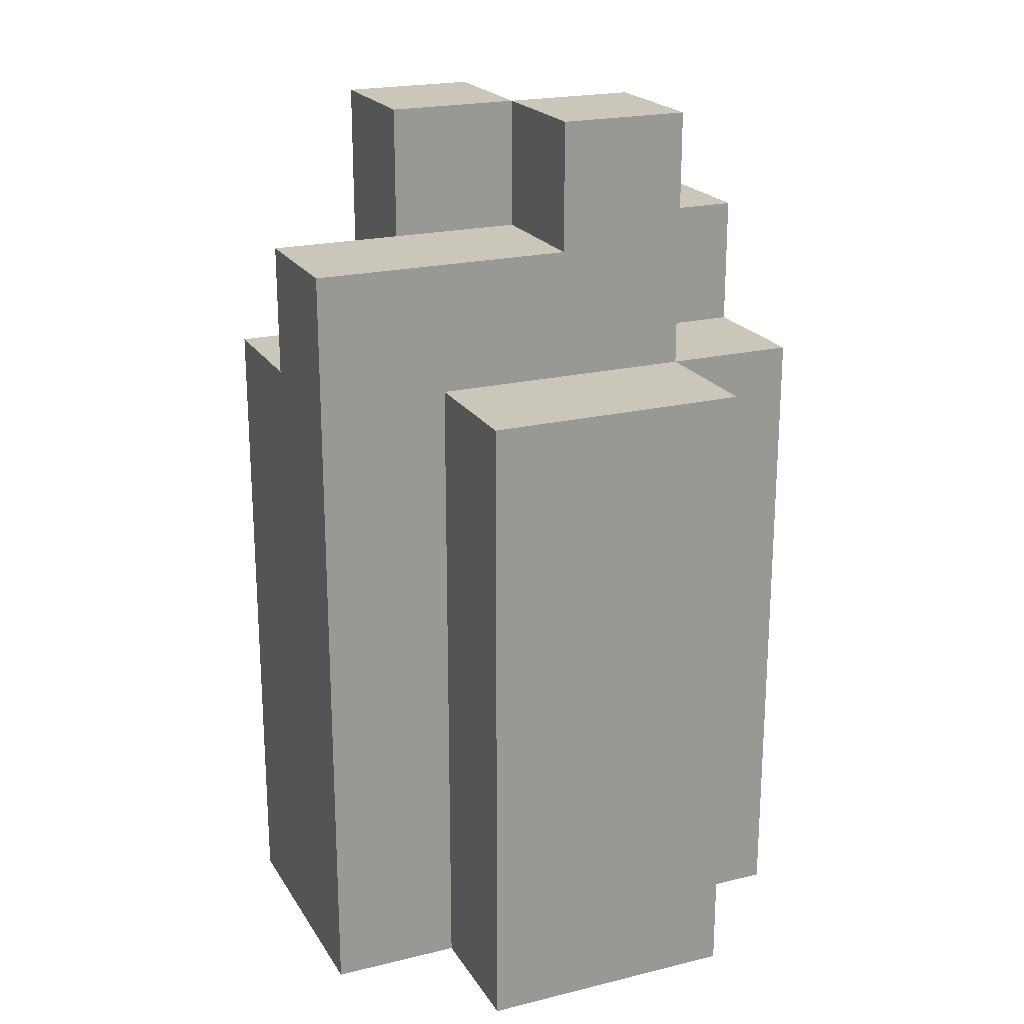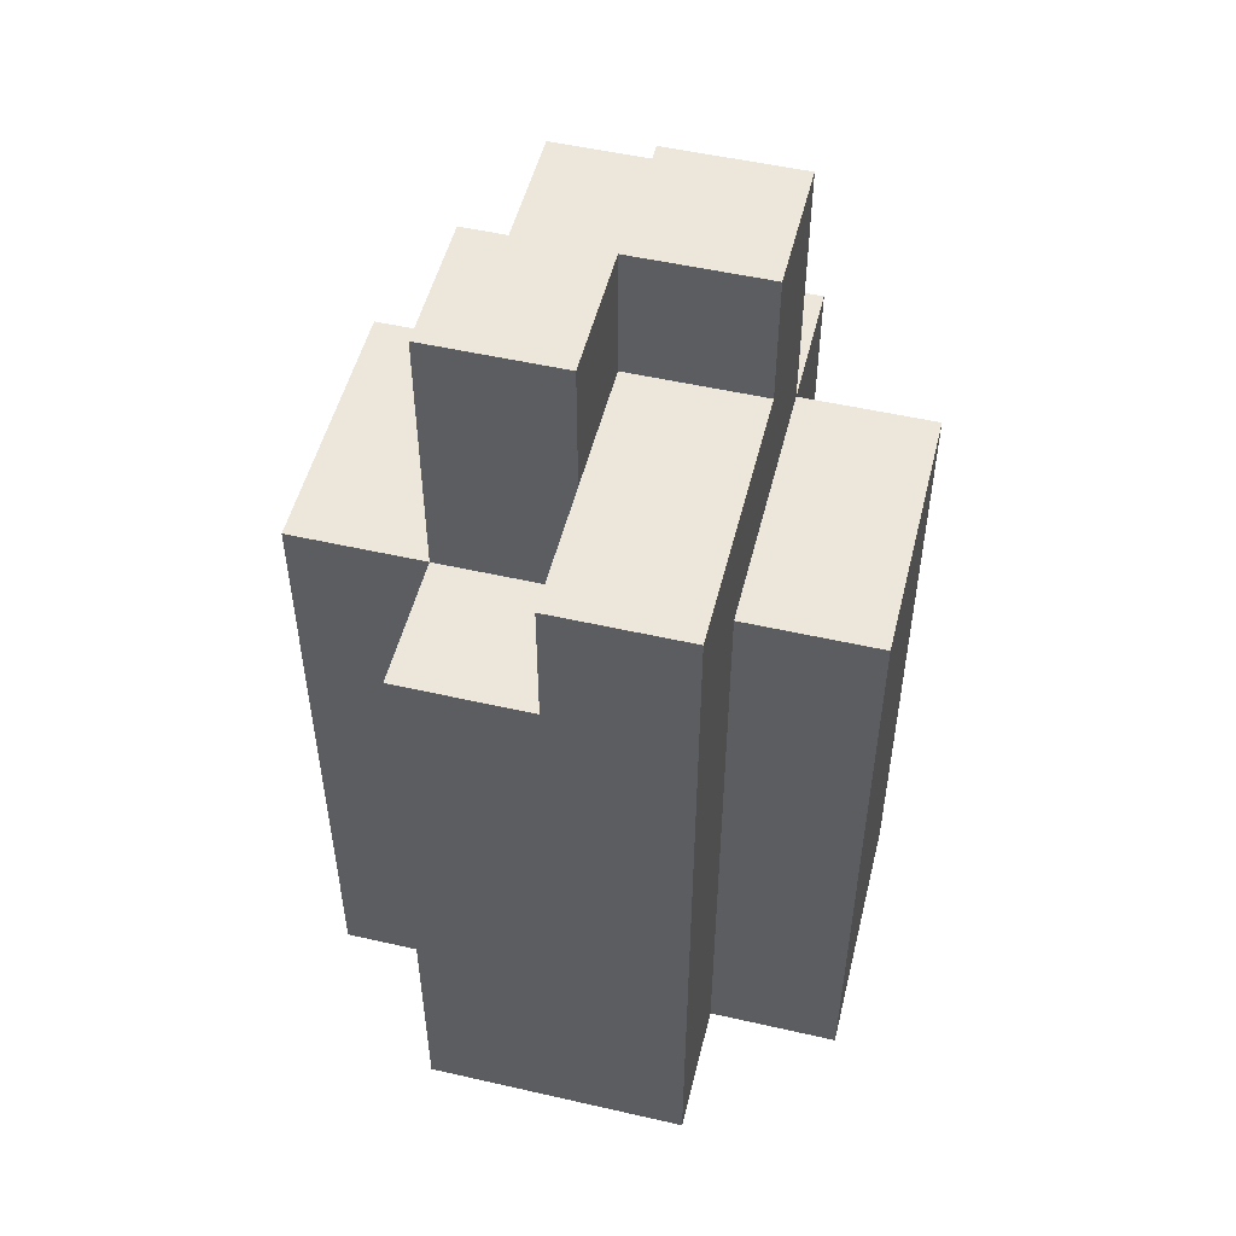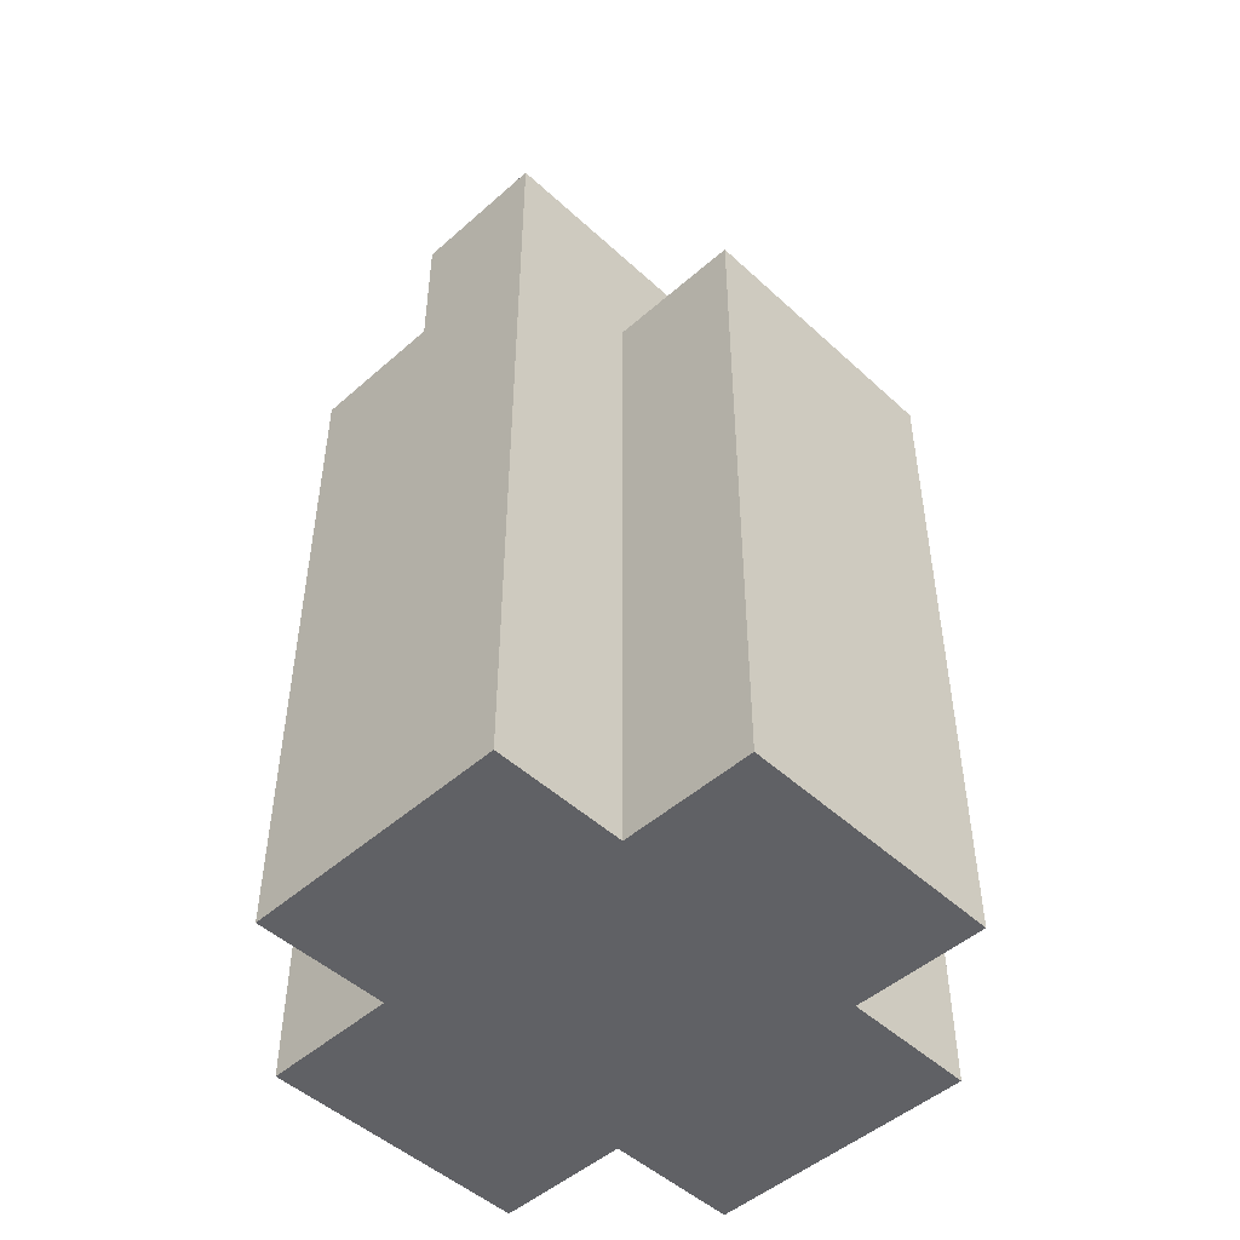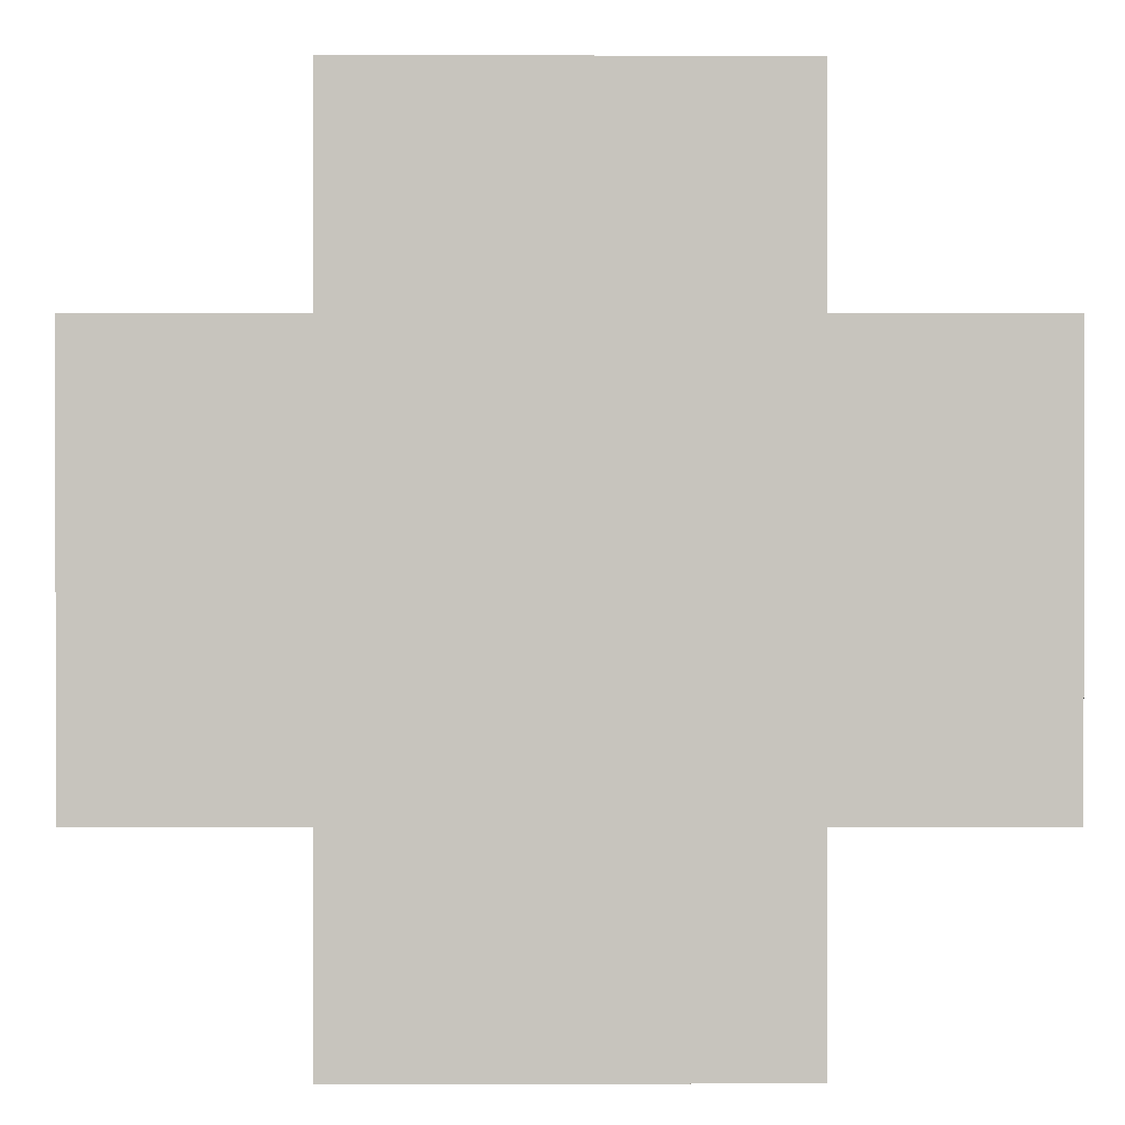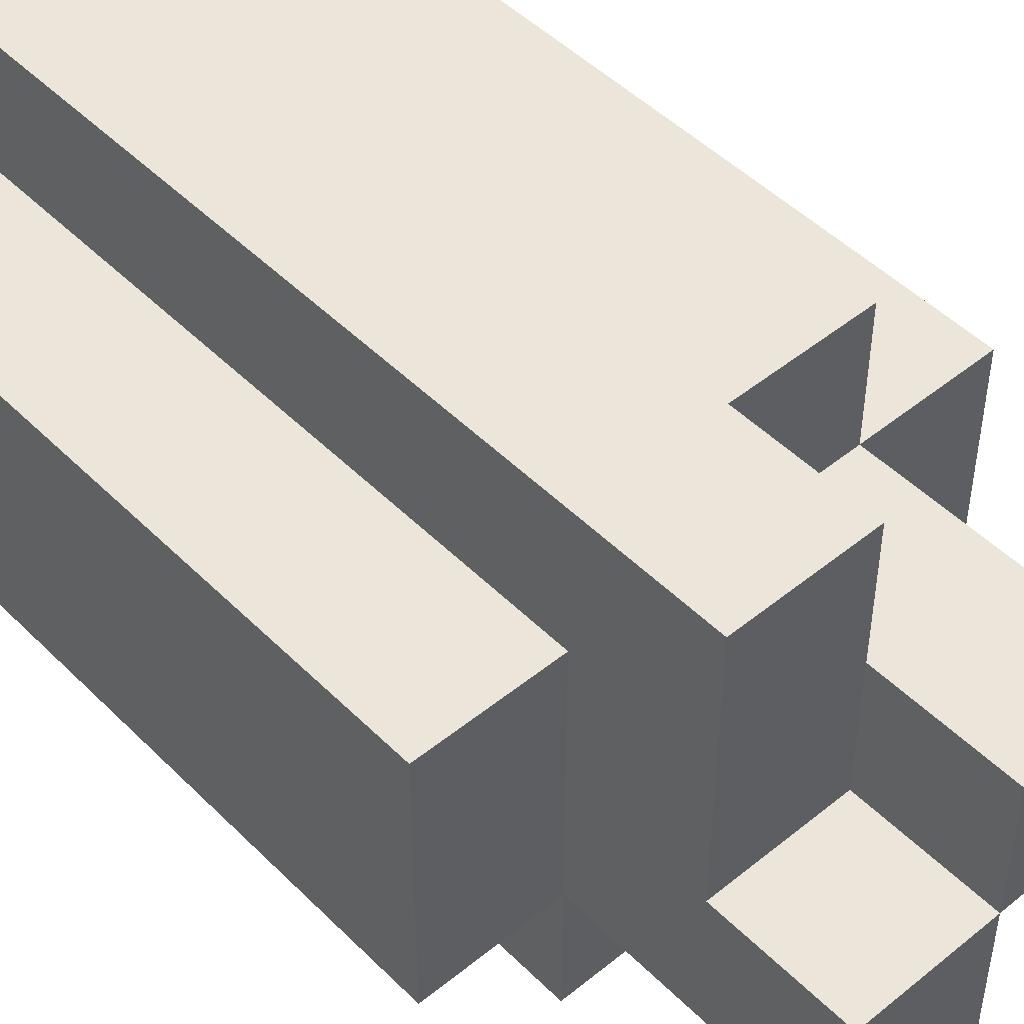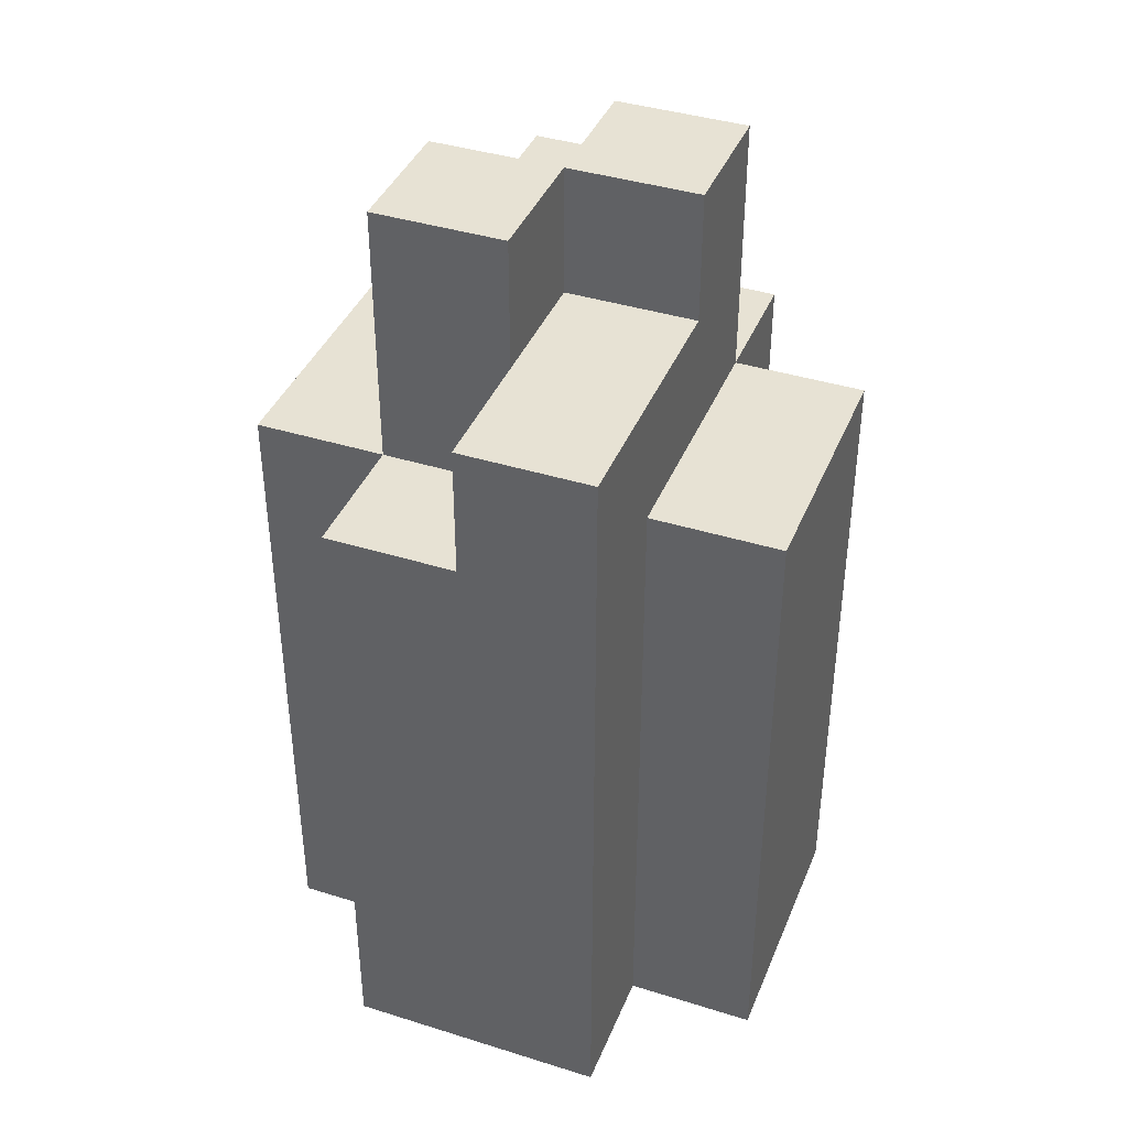
<metadata>
{"format":"obj","ext":"obj","renderer":"f3d","projection":"perspective","resolution":1024,"background":"white","views":[{"elev":21.2,"azim":66.5,"up":"+Y"},{"elev":51.6,"azim":13.9,"up":"+Y"},{"elev":-48.8,"azim":44.4,"up":"+Y"},{"elev":0.5,"azim":-0.5,"up":"+Z"},{"elev":48.2,"azim":137.8,"up":"+Z"},{"elev":40.0,"azim":-158.9,"up":"+Y"}]}
</metadata>
<code>
o
v 22 0.9 18.4
v 22 0.9 18.2
v 22 1.4 18.4
v 22 1.4 18.2
v 22.1 0.9 18.5
v 22.1 0.9 18.4
v 22.1 0.9 18.2
v 22.1 0.9 18.1
v 22.1 1.4 18.5
v 22.1 1.4 18.4
v 22.1 1.4 18.2
v 22.1 1.4 18.1
v 22.1 1.5 18.4
v 22.1 1.5 18.3
v 22.1 1.5 18.2
v 22.1 1.5 18.1
v 22.1 1.6 18.4
v 22.1 1.6 18.3
v 22.2 1.4 18.5
v 22.2 1.4 18.4
v 22.2 1.5 18.5
v 22.2 1.5 18.4
v 22.2 1.5 18.3
v 22.2 1.5 18.2
v 22.2 1.6 18.3
v 22.2 1.6 18.2
v 22.2 1.4 18.2
v 22.2 1.4 18.1
v 22.2 1.5 18.4
v 22.2 1.5 18.3
v 22.2 1.5 18.2
v 22.2 1.5 18.1
v 22.2 1.6 18.4
v 22.2 1.6 18.3
v 22.3 0.9 18.5
v 22.3 0.9 18.4
v 22.3 0.9 18.2
v 22.3 0.9 18.1
v 22.3 1.4 18.5
v 22.3 1.4 18.4
v 22.3 1.4 18.2
v 22.3 1.4 18.1
v 22.3 1.5 18.5
v 22.3 1.5 18.4
v 22.3 1.5 18.3
v 22.3 1.5 18.2
v 22.3 1.6 18.3
v 22.3 1.6 18.2
v 22.4 0.9 18.4
v 22.4 0.9 18.2
v 22.4 1.4 18.4
v 22.4 1.4 18.2
v 22.1 0.9 18.5
v 22.1 1.4 18.5
v 22.2 1.4 18.5
v 22.2 1.5 18.5
v 22.3 0.9 18.5
v 22.3 1.4 18.5
v 22.3 1.5 18.5
v 22 0.9 18.4
v 22 1.4 18.4
v 22.1 0.9 18.4
v 22.1 1.4 18.4
v 22.1 1.5 18.4
v 22.1 1.6 18.4
v 22.2 1.4 18.4
v 22.2 1.5 18.4
v 22.2 1.6 18.4
v 22.3 0.9 18.4
v 22.3 1.4 18.4
v 22.4 0.9 18.4
v 22.4 1.4 18.4
v 22.2 1.5 18.3
v 22.2 1.6 18.3
v 22.3 1.5 18.3
v 22.3 1.6 18.3
v 22.1 1.5 18.3
v 22.1 1.6 18.3
v 22.2 1.5 18.3
v 22.2 1.6 18.3
v 22 0.9 18.2
v 22 1.4 18.2
v 22.1 0.9 18.2
v 22.1 1.4 18.2
v 22.2 1.4 18.2
v 22.2 1.5 18.2
v 22.2 1.6 18.2
v 22.3 0.9 18.2
v 22.3 1.4 18.2
v 22.3 1.5 18.2
v 22.3 1.6 18.2
v 22.4 0.9 18.2
v 22.4 1.4 18.2
v 22.1 0.9 18.1
v 22.1 1.4 18.1
v 22.1 1.5 18.1
v 22.2 1.4 18.1
v 22.2 1.5 18.1
v 22.3 0.9 18.1
v 22.3 1.4 18.1
v 22.1 0.9 18.5
v 22.3 0.9 18.5
v 22 0.9 18.4
v 22.1 0.9 18.4
v 22.3 0.9 18.4
v 22.4 0.9 18.4
v 22 0.9 18.2
v 22.1 0.9 18.2
v 22.3 0.9 18.2
v 22.4 0.9 18.2
v 22.1 0.9 18.1
v 22.3 0.9 18.1
v 22.1 1.4 18.5
v 22.2 1.4 18.5
v 22 1.4 18.4
v 22.1 1.4 18.4
v 22.2 1.4 18.4
v 22.3 1.4 18.4
v 22.4 1.4 18.4
v 22 1.4 18.2
v 22.1 1.4 18.2
v 22.2 1.4 18.2
v 22.3 1.4 18.2
v 22.4 1.4 18.2
v 22.2 1.4 18.1
v 22.3 1.4 18.1
v 22.2 1.5 18.5
v 22.3 1.5 18.5
v 22.2 1.5 18.4
v 22.3 1.5 18.4
v 22.1 1.5 18.3
v 22.2 1.5 18.3
v 22.3 1.5 18.3
v 22.1 1.5 18.2
v 22.2 1.5 18.2
v 22.1 1.5 18.1
v 22.2 1.5 18.1
v 22.1 1.6 18.4
v 22.2 1.6 18.4
v 22.1 1.6 18.3
v 22.2 1.6 18.3
v 22.3 1.6 18.3
v 22.2 1.6 18.2
v 22.3 1.6 18.2
f 3 2 1
f 4 2 3
f 9 6 5
f 10 6 9
f 11 8 7
f 12 8 11
f 13 11 10
f 14 11 13
f 15 12 11
f 15 11 14
f 16 12 15
f 17 14 13
f 18 14 17
f 21 20 19
f 22 20 21
f 25 24 23
f 26 24 25
f 27 28 31
f 31 28 32
f 29 30 33
f 33 30 34
f 35 36 39
f 39 36 40
f 37 38 41
f 41 38 42
f 39 40 43
f 40 41 44
f 43 40 44
f 44 41 45
f 45 41 46
f 45 46 47
f 47 46 48
f 49 50 51
f 51 50 52
f 55 54 53
f 57 55 53
f 58 56 55
f 58 55 57
f 59 56 58
f 62 61 60
f 63 61 62
f 66 64 63
f 67 65 64
f 67 64 66
f 68 65 67
f 71 70 69
f 72 70 71
f 75 74 73
f 76 74 75
f 77 78 79
f 79 78 80
f 81 82 83
f 83 82 84
f 85 86 89
f 86 87 90
f 89 86 90
f 90 87 91
f 88 89 92
f 92 89 93
f 94 95 97
f 95 96 97
f 97 96 98
f 94 97 99
f 99 97 100
f 104 102 101
f 105 102 104
f 107 104 103
f 107 106 105
f 107 105 104
f 108 106 107
f 109 106 108
f 110 106 109
f 111 109 108
f 112 109 111
f 113 114 116
f 116 114 117
f 115 116 120
f 120 116 121
f 118 119 123
f 123 119 124
f 122 123 125
f 125 123 126
f 127 128 129
f 129 128 130
f 129 130 132
f 132 130 133
f 131 132 134
f 134 132 135
f 134 135 136
f 136 135 137
f 138 139 140
f 140 139 141
f 141 142 143
f 143 142 144

</code>
